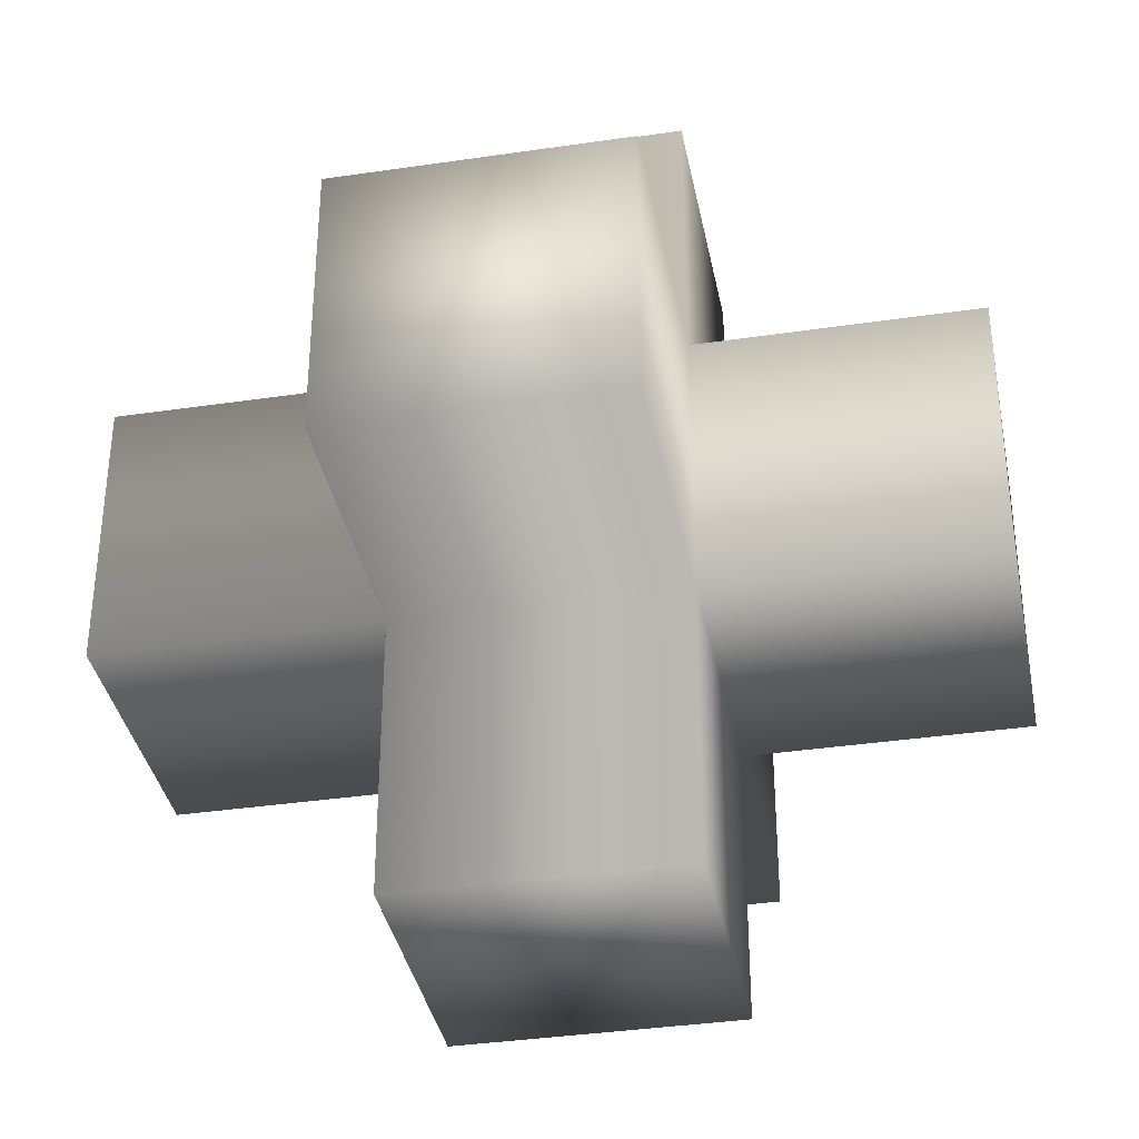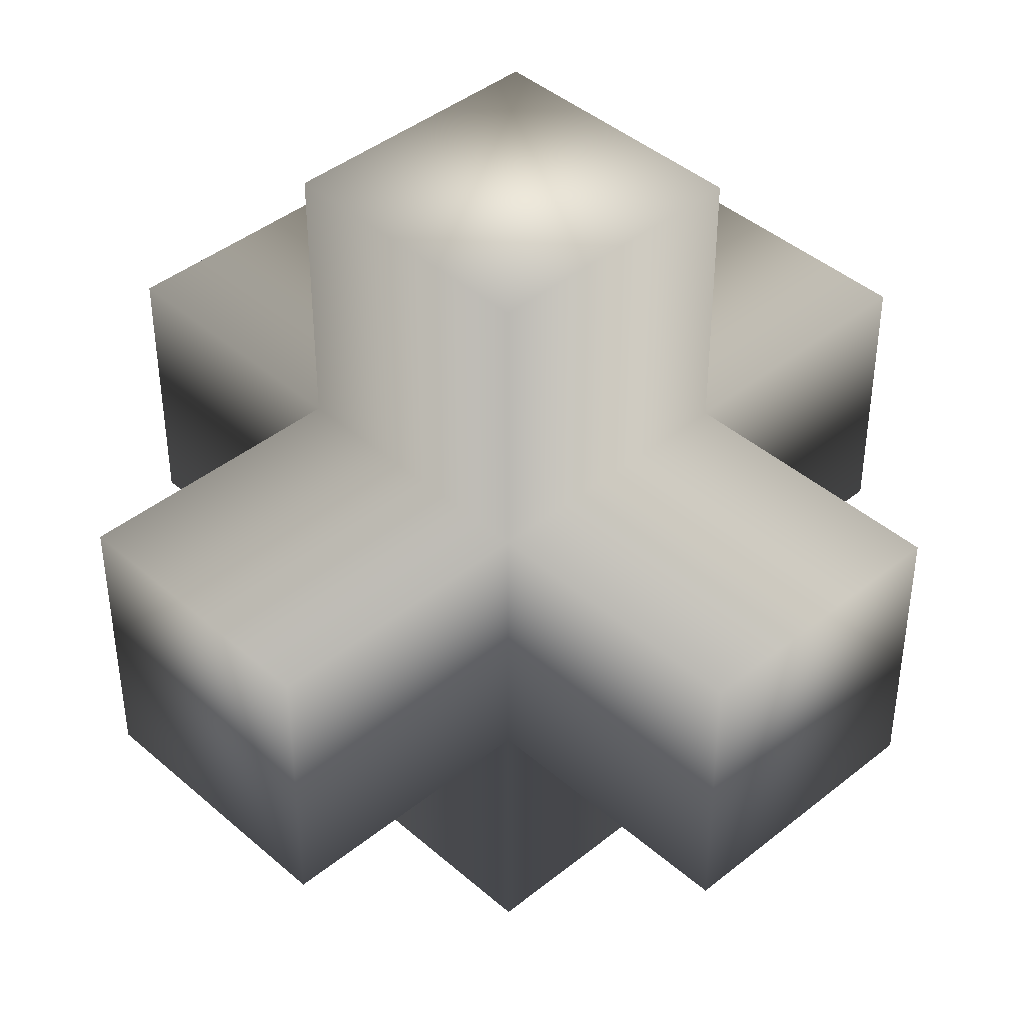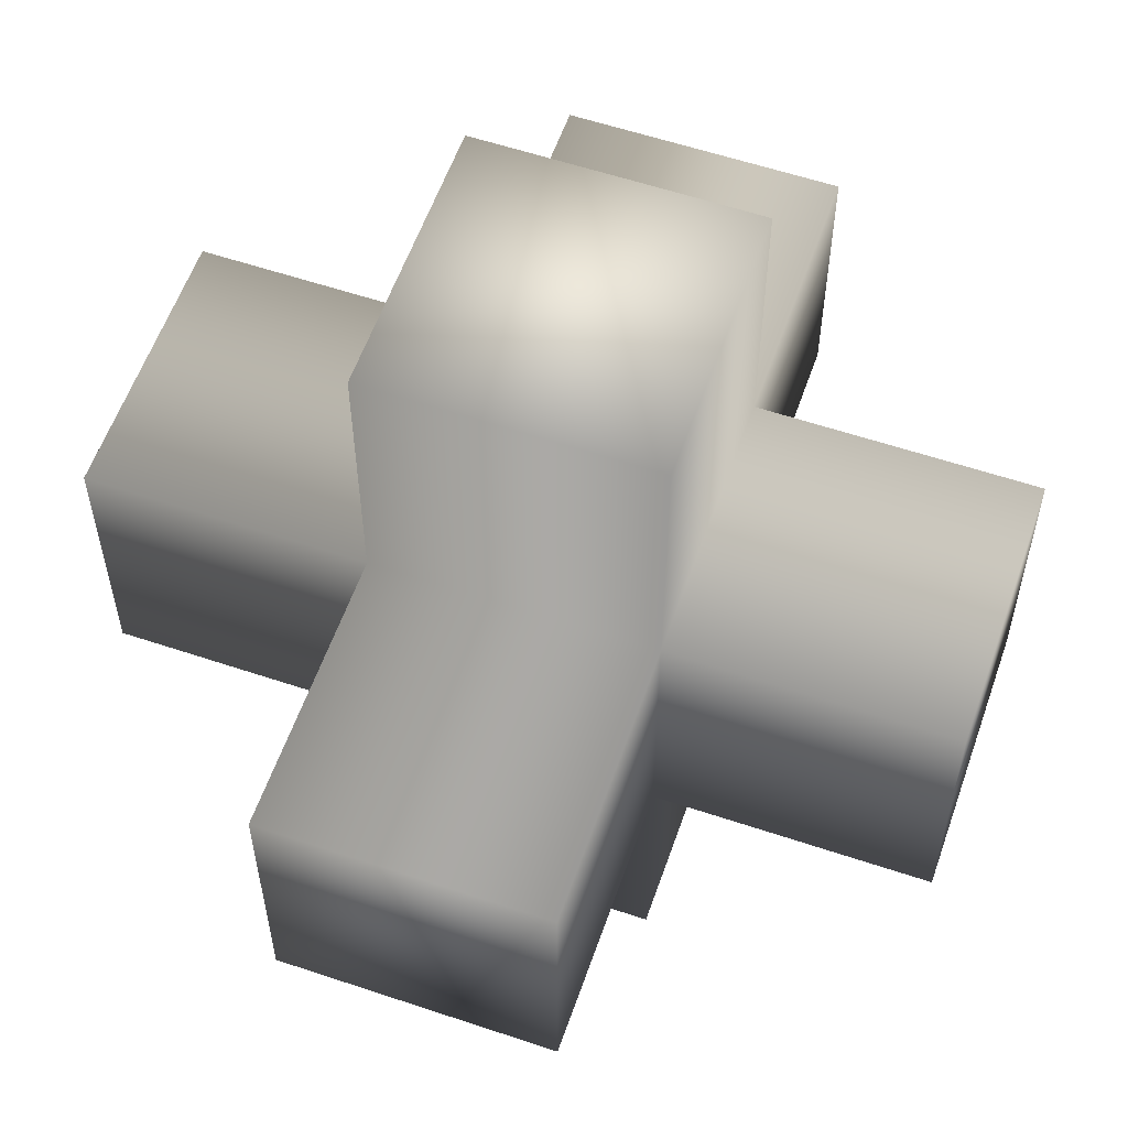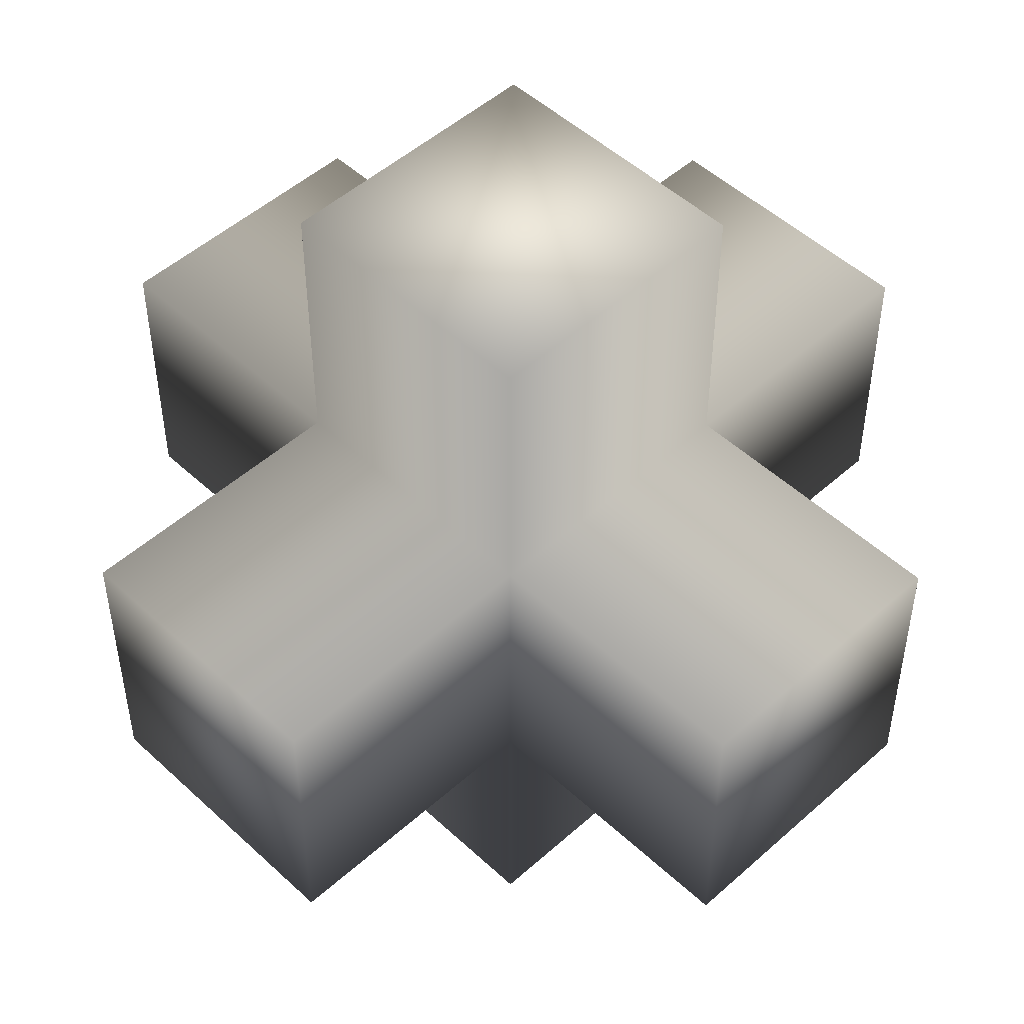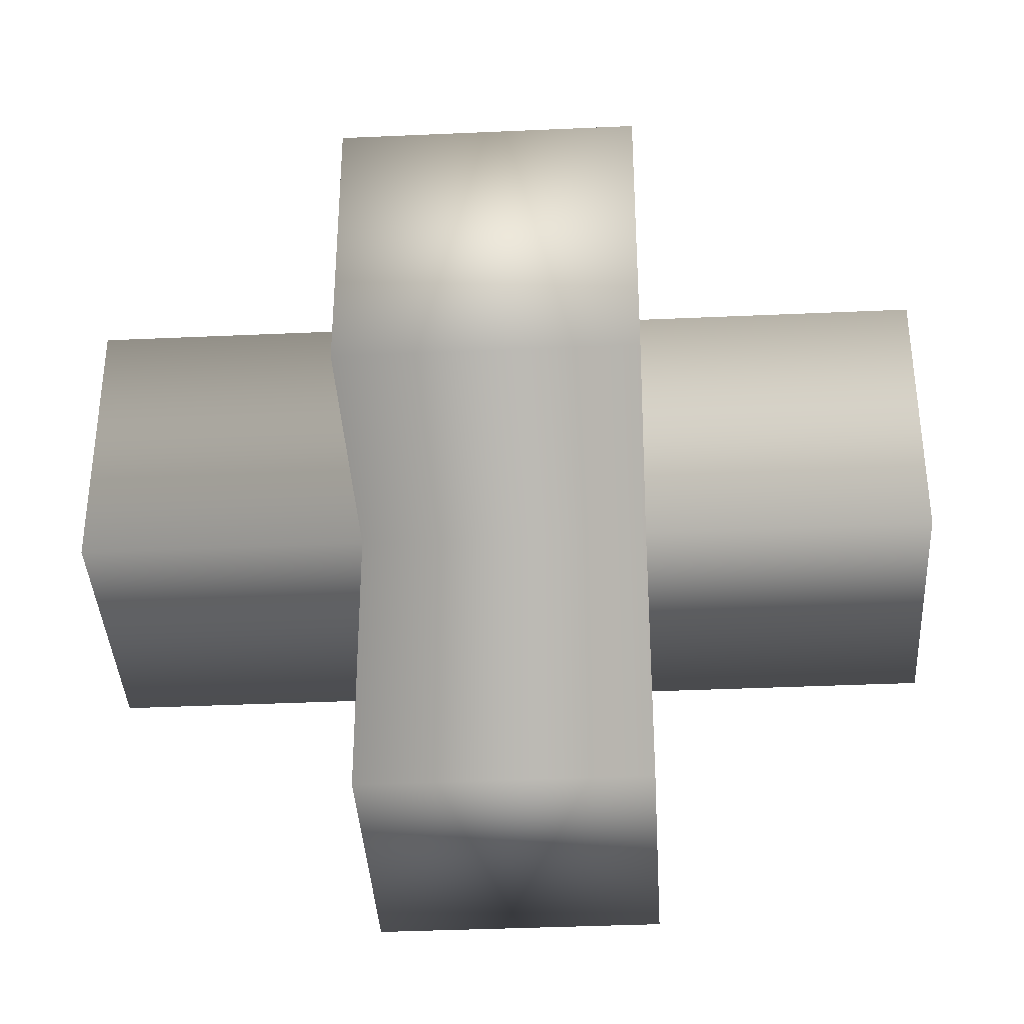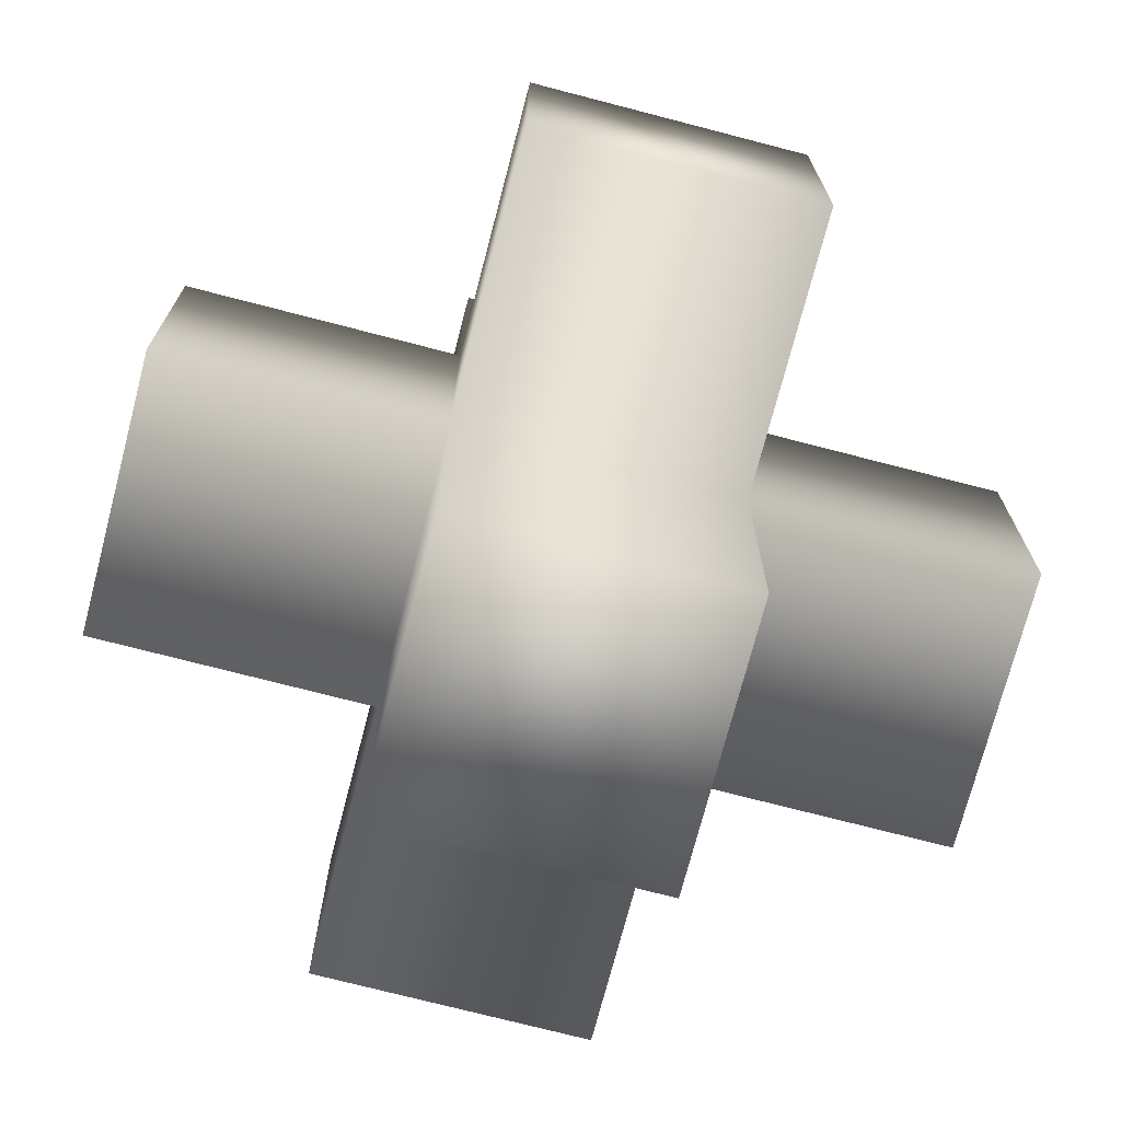
<metadata>
{"format":"obj","ext":"obj","renderer":"f3d","projection":"perspective","resolution":1024,"background":"white","views":[{"elev":-36.4,"azim":-169.1,"up":"+Y"},{"elev":42.2,"azim":-133.9,"up":"+Y"},{"elev":58.0,"azim":19.2,"up":"+Z"},{"elev":50.0,"azim":-44.5,"up":"+Z"},{"elev":-37.7,"azim":3.3,"up":"+Z"},{"elev":-73.0,"azim":75.4,"up":"+Y"}]}
</metadata>
<code>
o Cube.004
v 1 -3 -1
v 1 -3 1
v -1 -3 1
v -1 -3 -1
v 1 -1 -1
v 1 -1 1
v -1 -1 1
v -1 -1 -1
v -3 -1 1
v -3 -1 -1
v -1 1 -1
v -3 1 -1
v -3 1 1
v -1 1 1
v 1 -1 3
v -1 -1 3
v 1 1 1
v -1 1 3
v 1 1 3
v 1 -1 -3
v -1 -1 -3
v 1 1 -3
v -1 1 -3
v 1 1 -1
v 3 -1 -1
v 3 -1 1
v 3 1 -1
v 3 1 1
v 1 3 -1
v -1 3 -1
v -1 3 1
v 1 3 1
f 2 4 1
f 5 2 1
f 6 3 2
f 7 4 3
f 1 8 5
f 7 10 8
f 12 14 11
f 14 9 7
f 13 10 9
f 8 12 11
f 6 16 7
f 14 19 17
f 6 19 15
f 19 16 15
f 16 14 7
f 5 21 20
f 23 24 22
f 22 5 20
f 11 21 8
f 20 23 22
f 26 5 25
f 27 17 28
f 27 26 25
f 28 6 26
f 27 5 24
f 29 31 32
f 29 17 24
f 32 14 17
f 31 11 14
f 24 30 29
f 2 3 4
f 5 6 2
f 6 7 3
f 7 8 4
f 1 4 8
f 7 9 10
f 12 13 14
f 14 13 9
f 13 12 10
f 8 10 12
f 6 15 16
f 14 18 19
f 6 17 19
f 19 18 16
f 16 18 14
f 5 8 21
f 23 11 24
f 22 24 5
f 11 23 21
f 20 21 23
f 26 6 5
f 27 24 17
f 27 28 26
f 28 17 6
f 27 25 5
f 29 30 31
f 29 32 17
f 32 31 14
f 31 30 11
f 24 11 30

</code>
